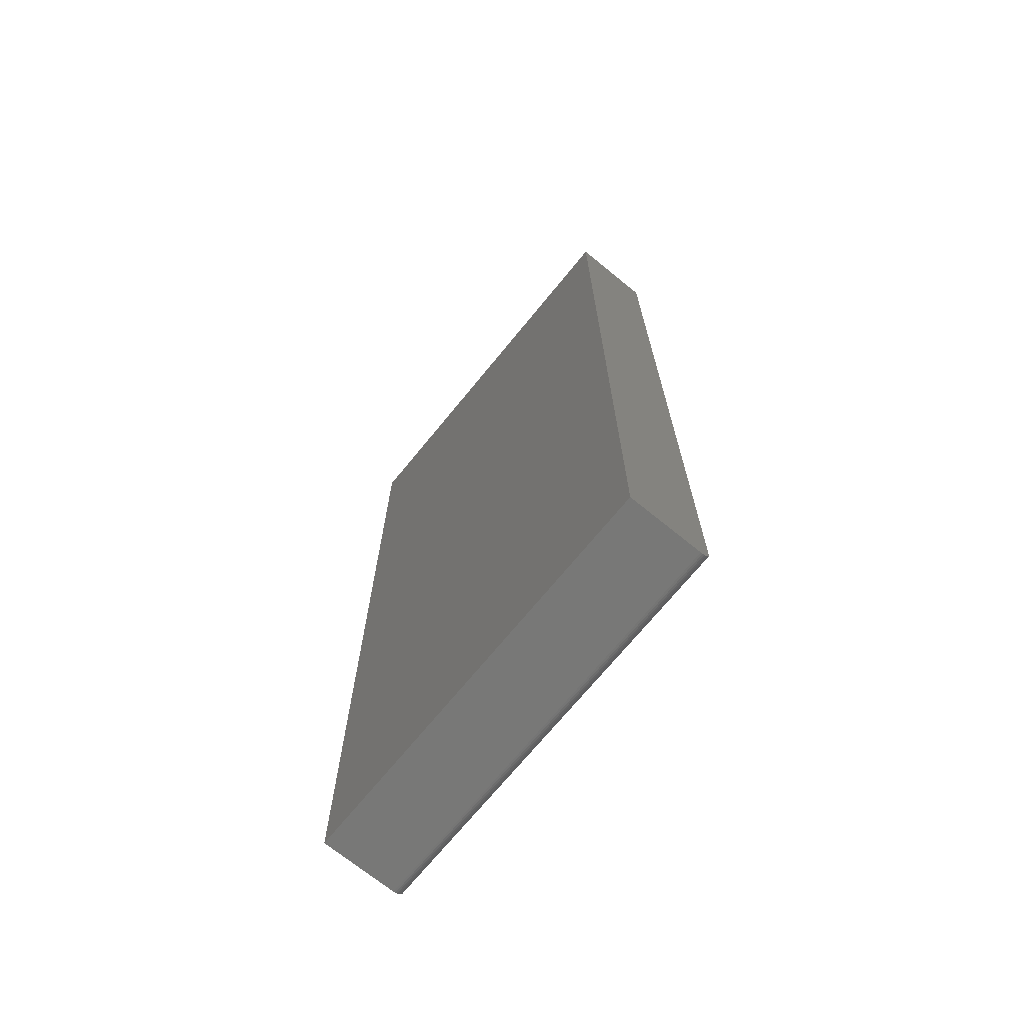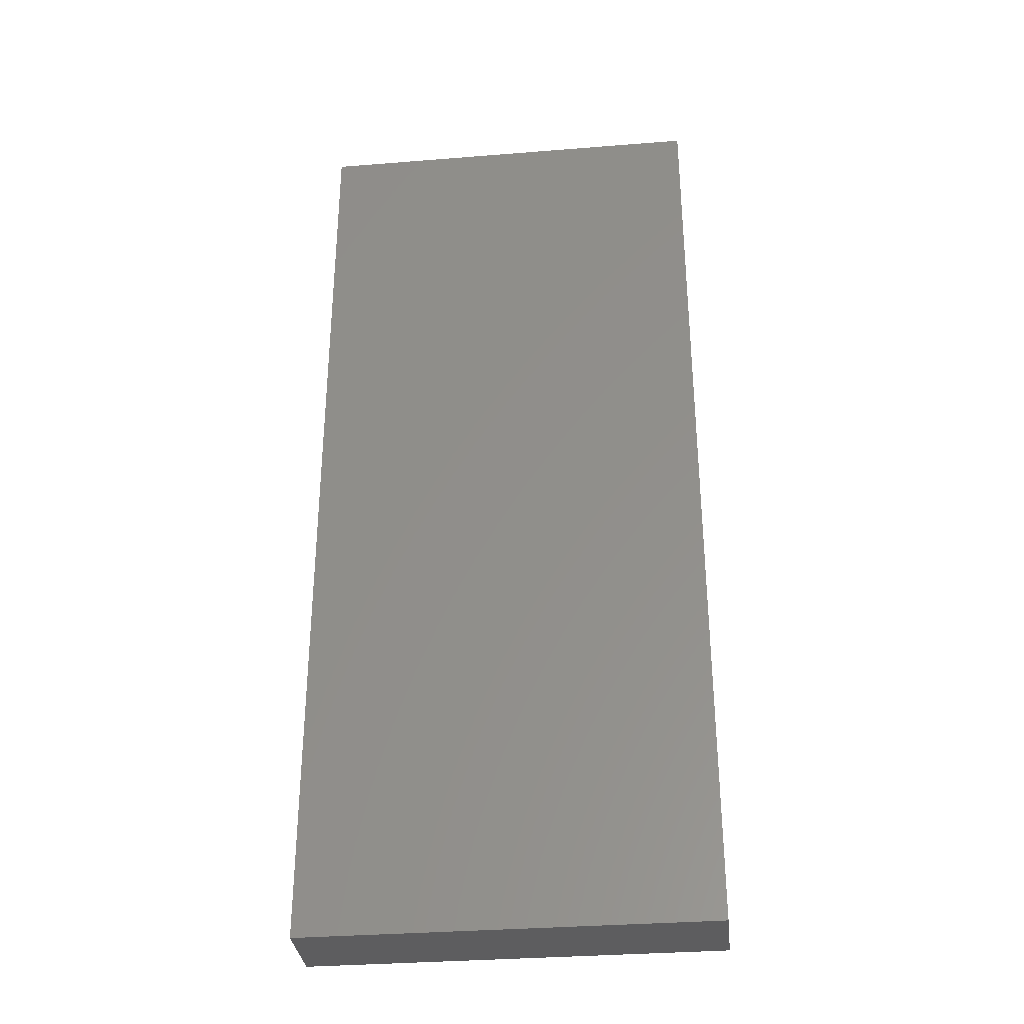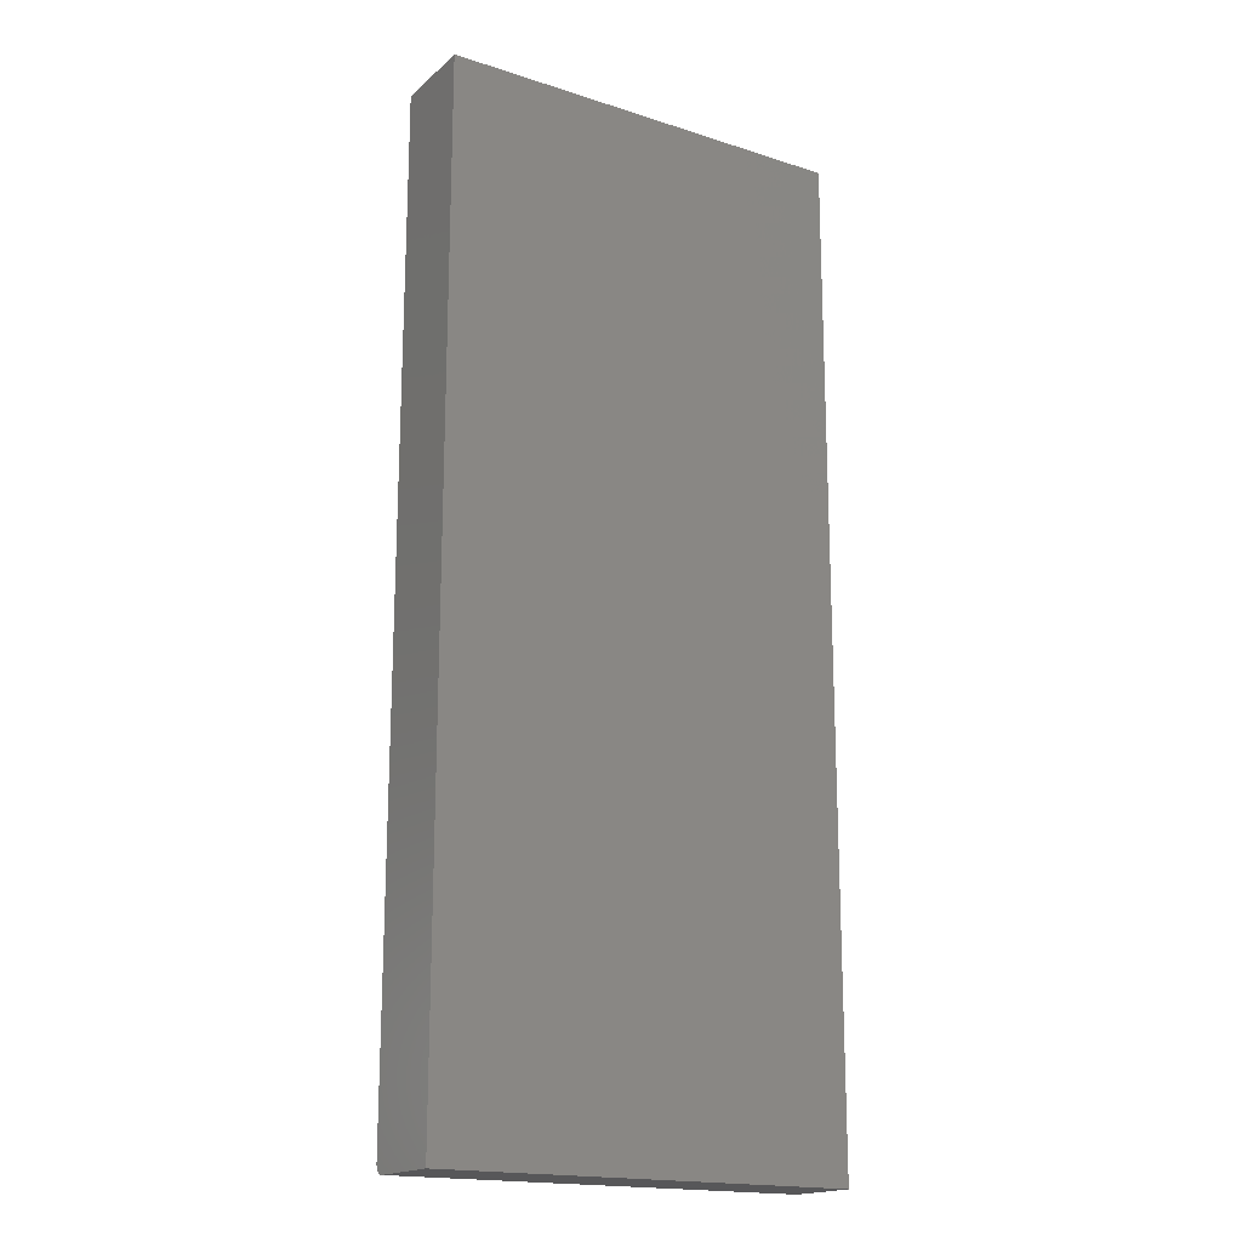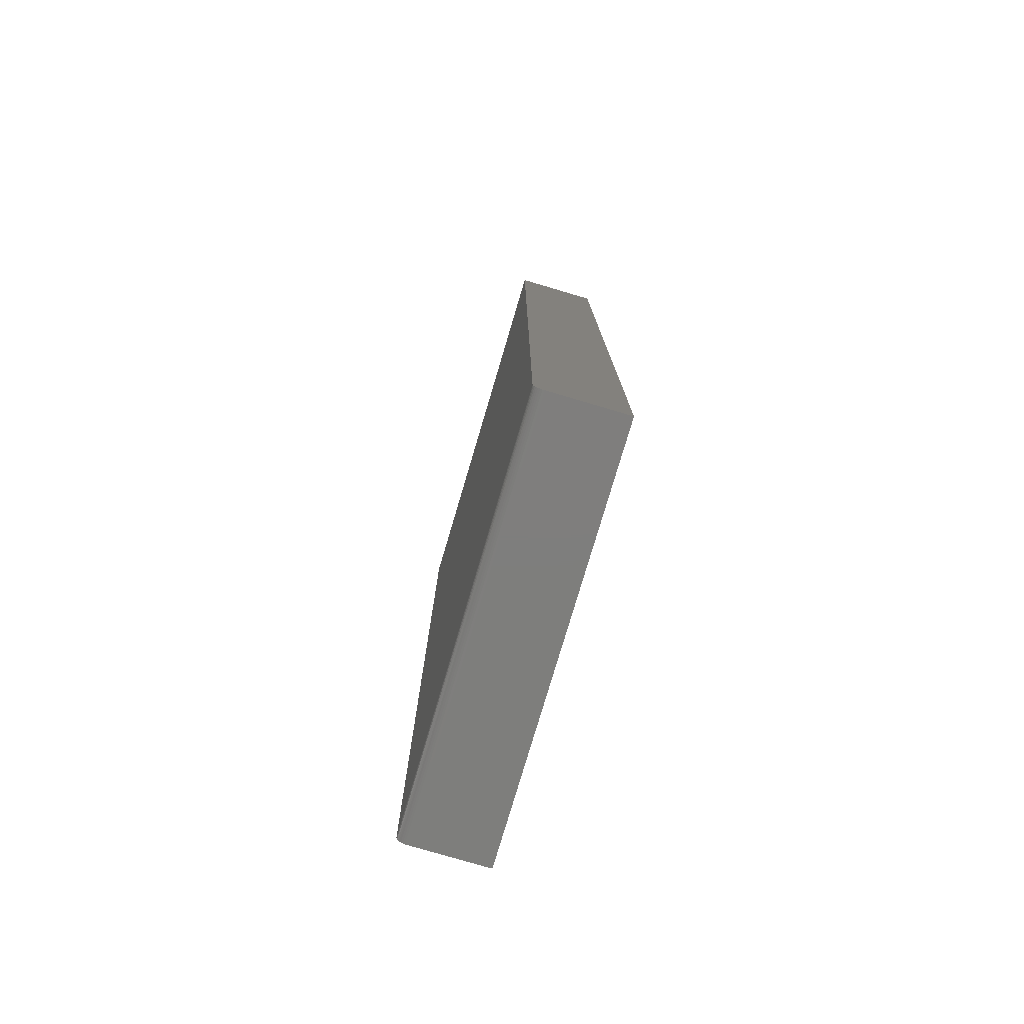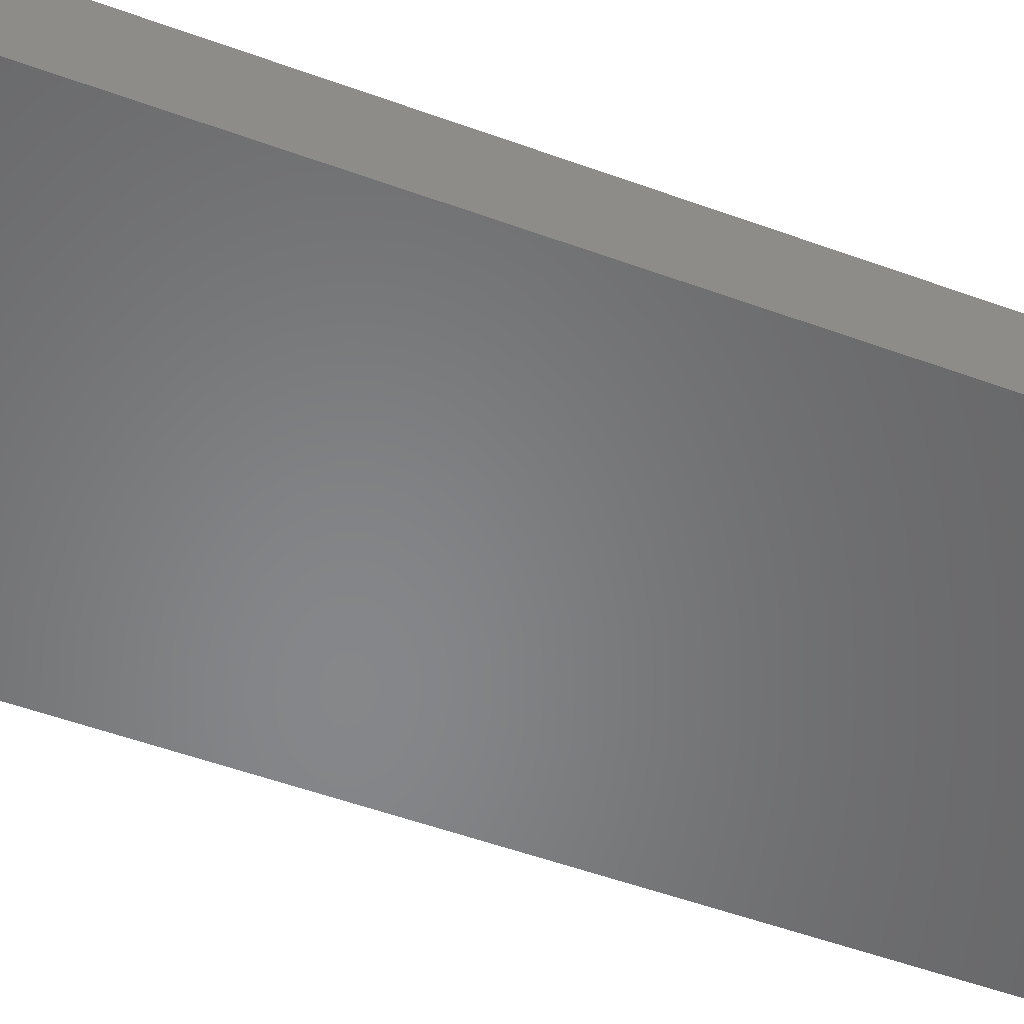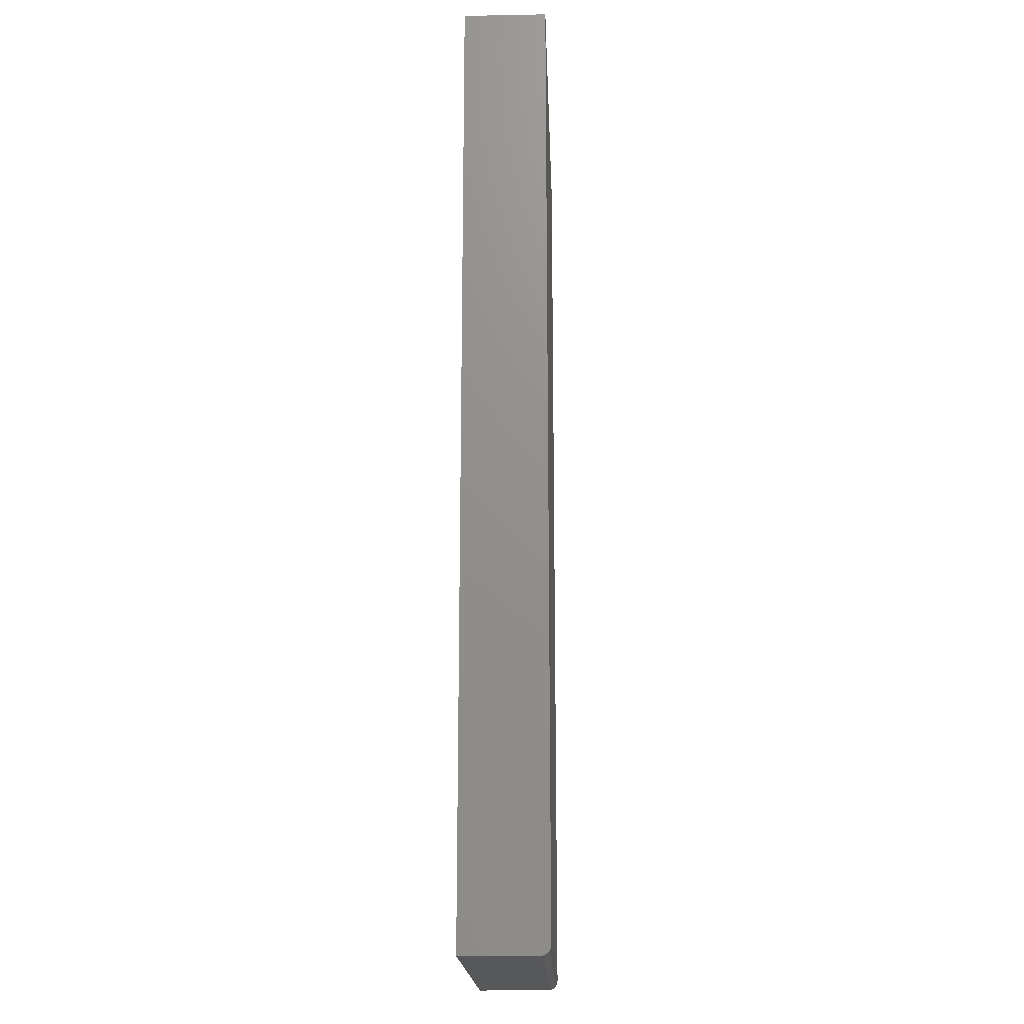
<metadata>
{"format":"stl","ext":"stl","renderer":"f3d","projection":"perspective","resolution":1024,"background":"white","views":[{"elev":-70.6,"azim":-129.2,"up":"+Z"},{"elev":-33.3,"azim":-173.7,"up":"+Z"},{"elev":-18.0,"azim":147.9,"up":"+Z"},{"elev":-78.0,"azim":73.5,"up":"+Z"},{"elev":-53.6,"azim":-111.2,"up":"+Y"},{"elev":-18.4,"azim":-87.9,"up":"+Z"}]}
</metadata>
<code>
# stl→obj: 24 verts, 44 faces
v 0 -0.05469 0
v 0 0.003289 0
v 0.3125 -0.05469 0
v 0.3125 0.003289 0
v 0 -0.0625 0.007812
v 0 -0.06118 0.003472
v 0 -0.06235 0.006288
v 0 -0.06191 0.004823
v 0 -0.05903 0.001317
v 0 -0.05621 0.0001501
v 0 -0.05768 0.0005947
v 0 0.003289 0.75
v 0 -0.06021 0.002288
v 0 -0.0625 0.75
v 0.3125 -0.0625 0.007812
v 0.3125 -0.06235 0.006288
v 0.3125 -0.06118 0.003472
v 0.3125 -0.06191 0.004823
v 0.3125 0.003289 0.75
v 0.3125 -0.0625 0.75
v 0.3125 -0.06021 0.002288
v 0.3125 -0.05903 0.001317
v 0.3125 -0.05768 0.0005947
v 0.3125 -0.05621 0.0001501
f 1 2 3
f 3 2 4
f 5 6 7
f 6 8 7
f 9 2 1
f 9 1 10
f 9 10 11
f 12 2 9
f 12 9 13
f 12 13 6
f 12 6 5
f 12 5 14
f 15 16 17
f 17 16 18
f 19 20 15
f 19 15 17
f 19 17 21
f 19 21 22
f 19 22 23
f 19 23 24
f 19 24 3
f 19 3 4
f 5 15 14
f 14 15 20
f 1 3 10
f 10 3 24
f 10 24 11
f 11 24 23
f 11 23 9
f 9 23 22
f 9 22 13
f 13 22 21
f 13 21 6
f 6 21 17
f 6 17 8
f 8 17 18
f 8 18 7
f 7 18 16
f 7 16 5
f 5 16 15
f 14 20 12
f 12 20 19
f 4 2 19
f 19 2 12

</code>
